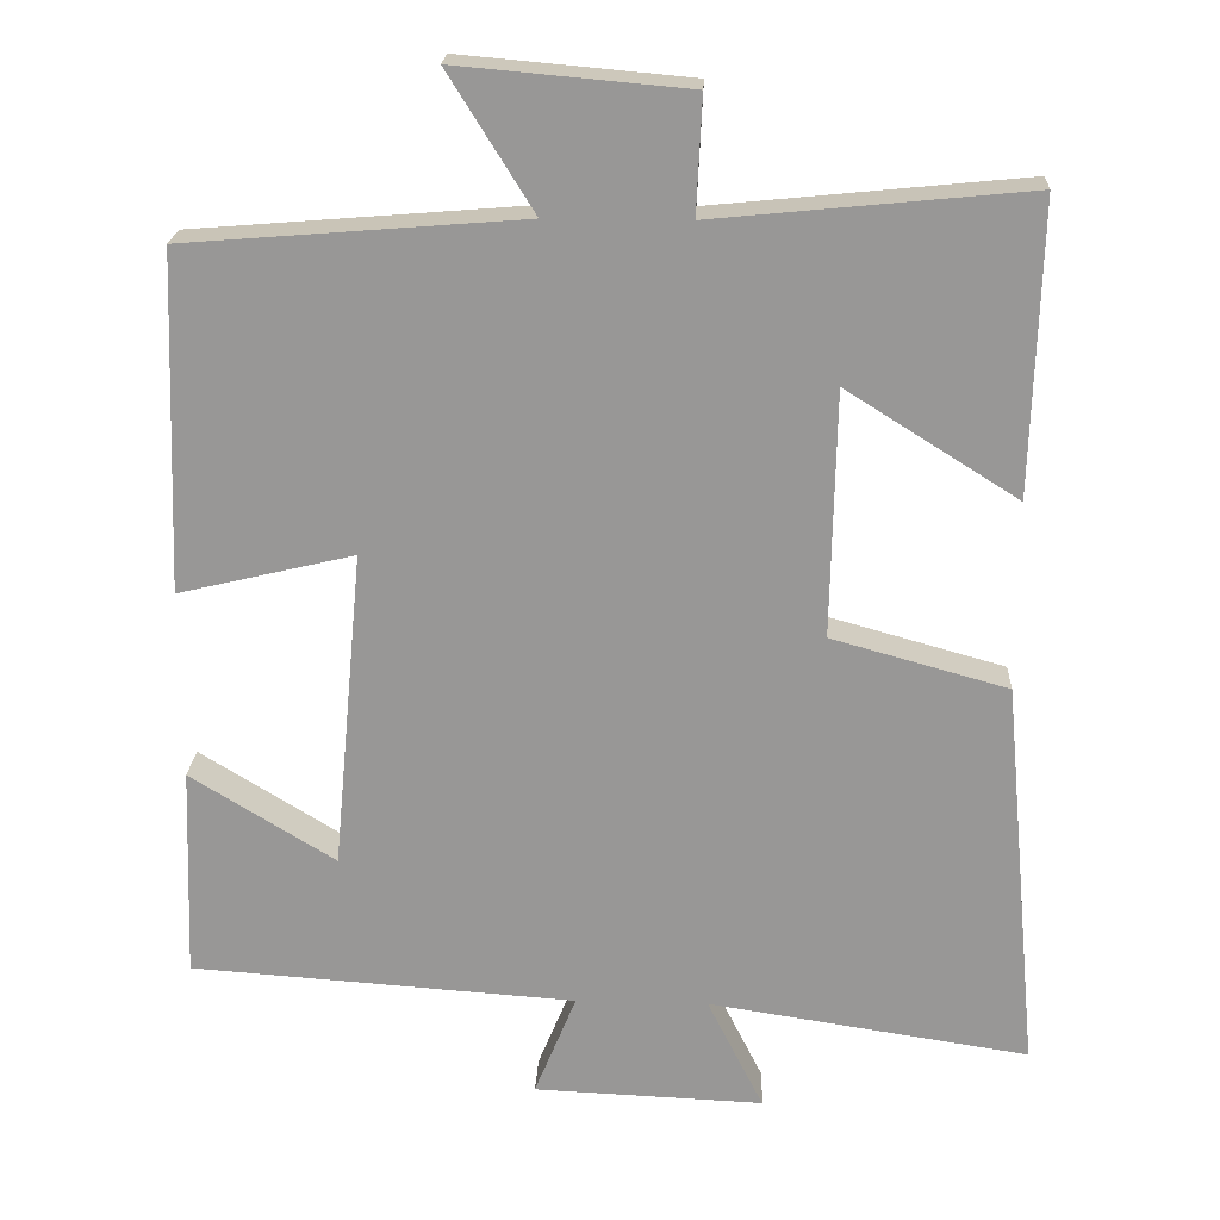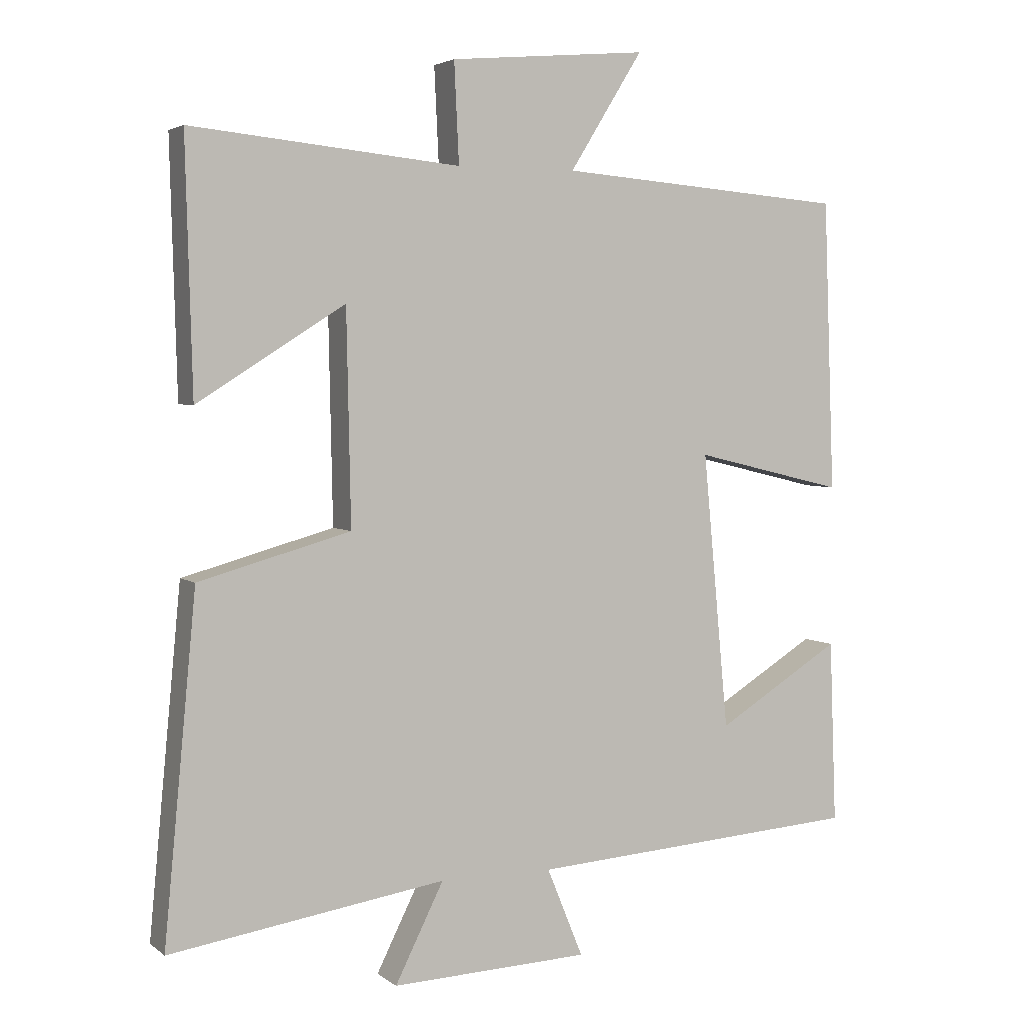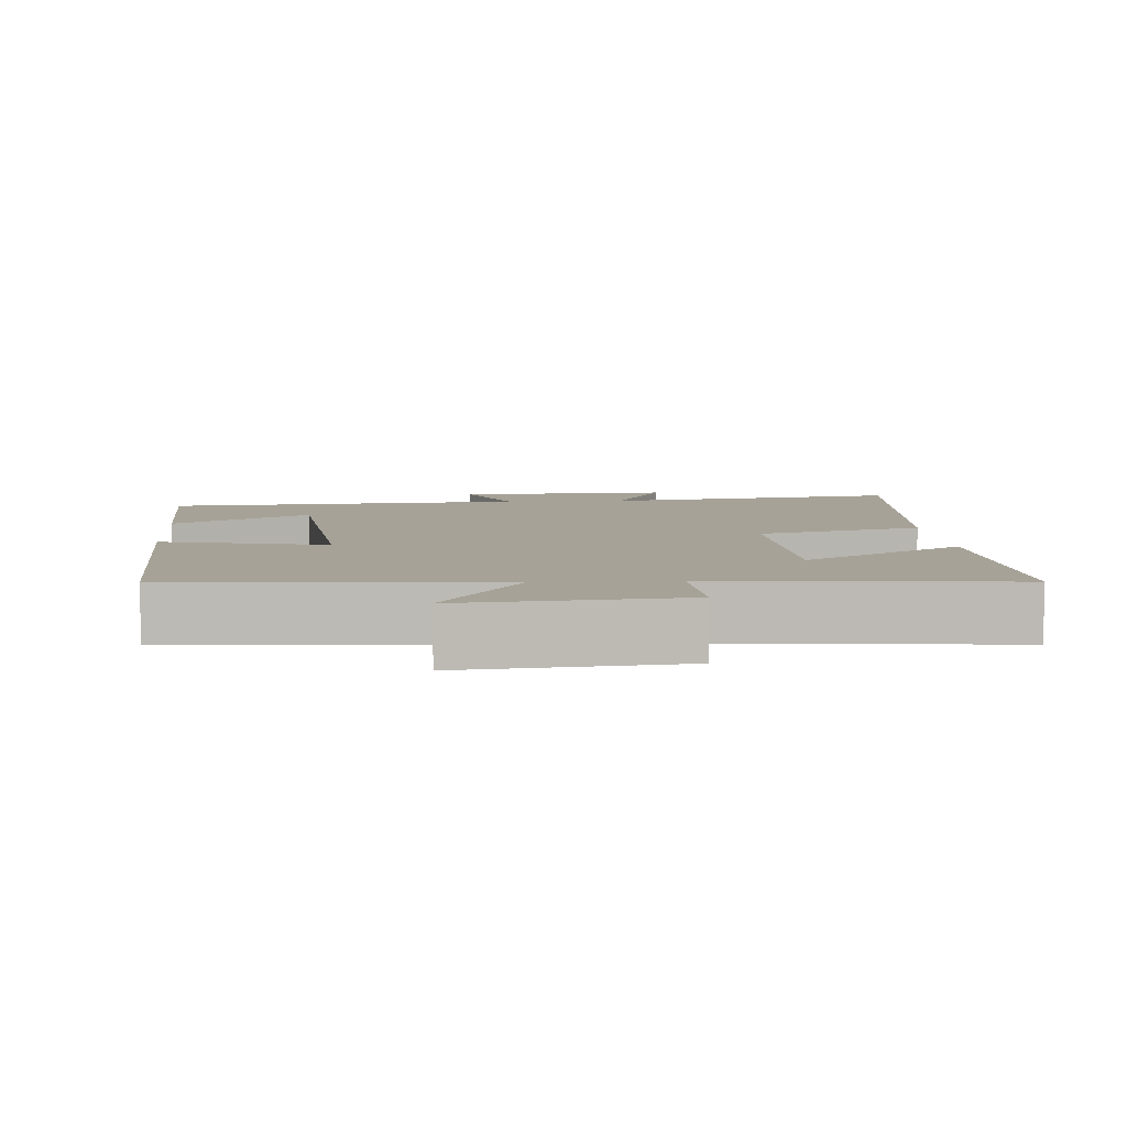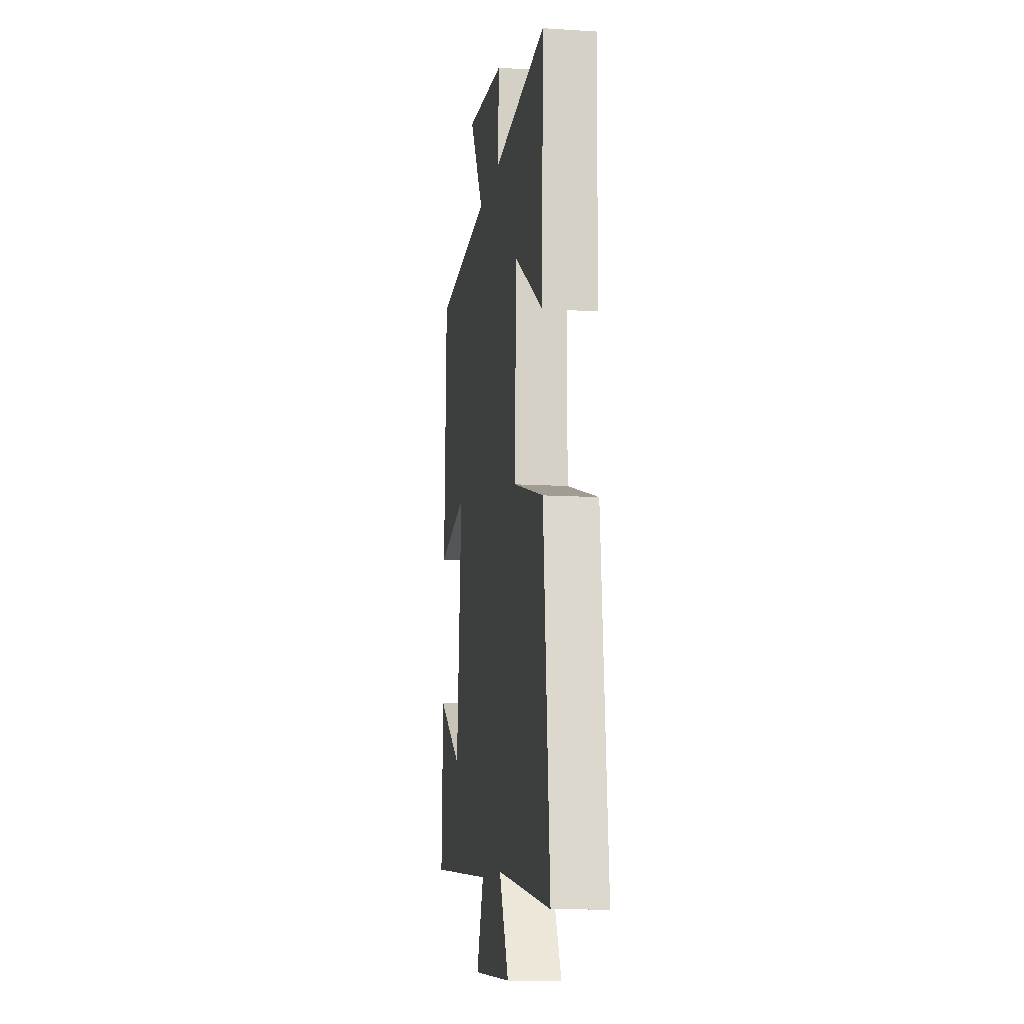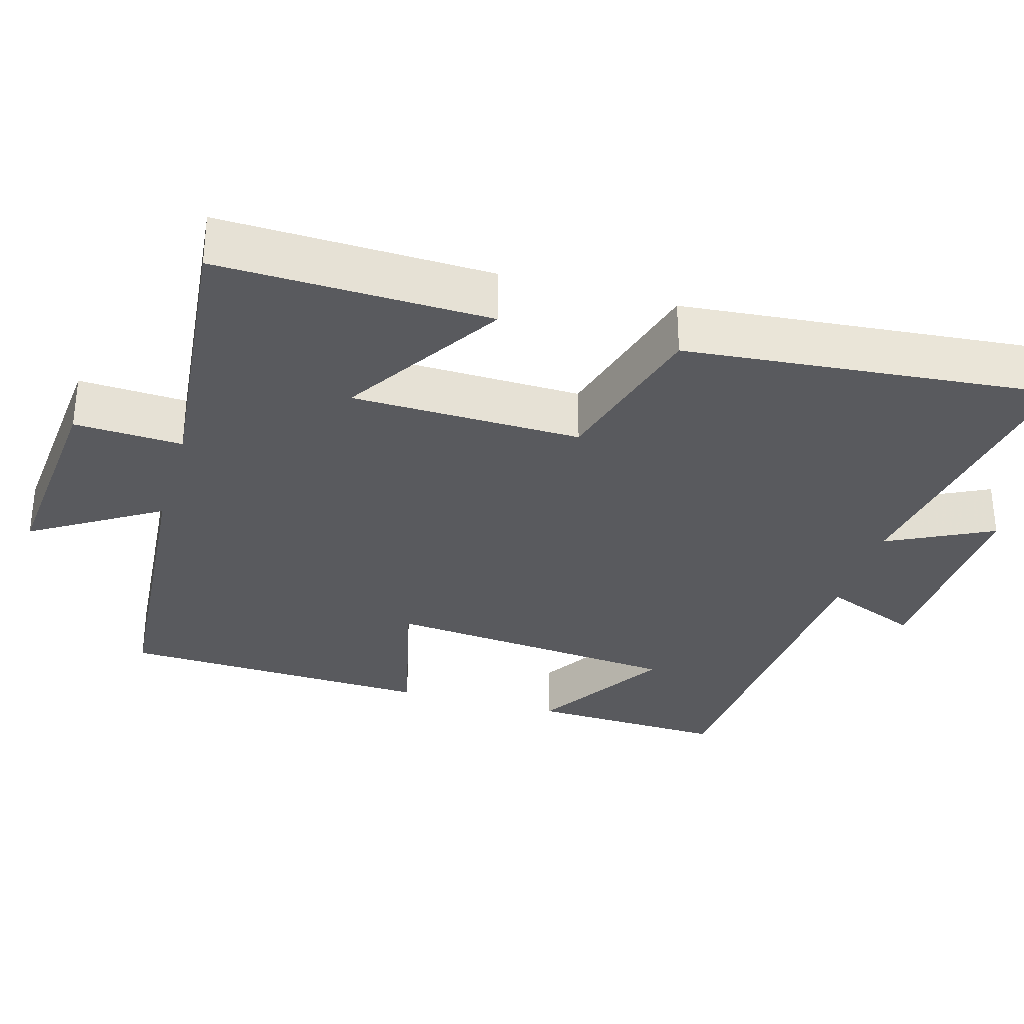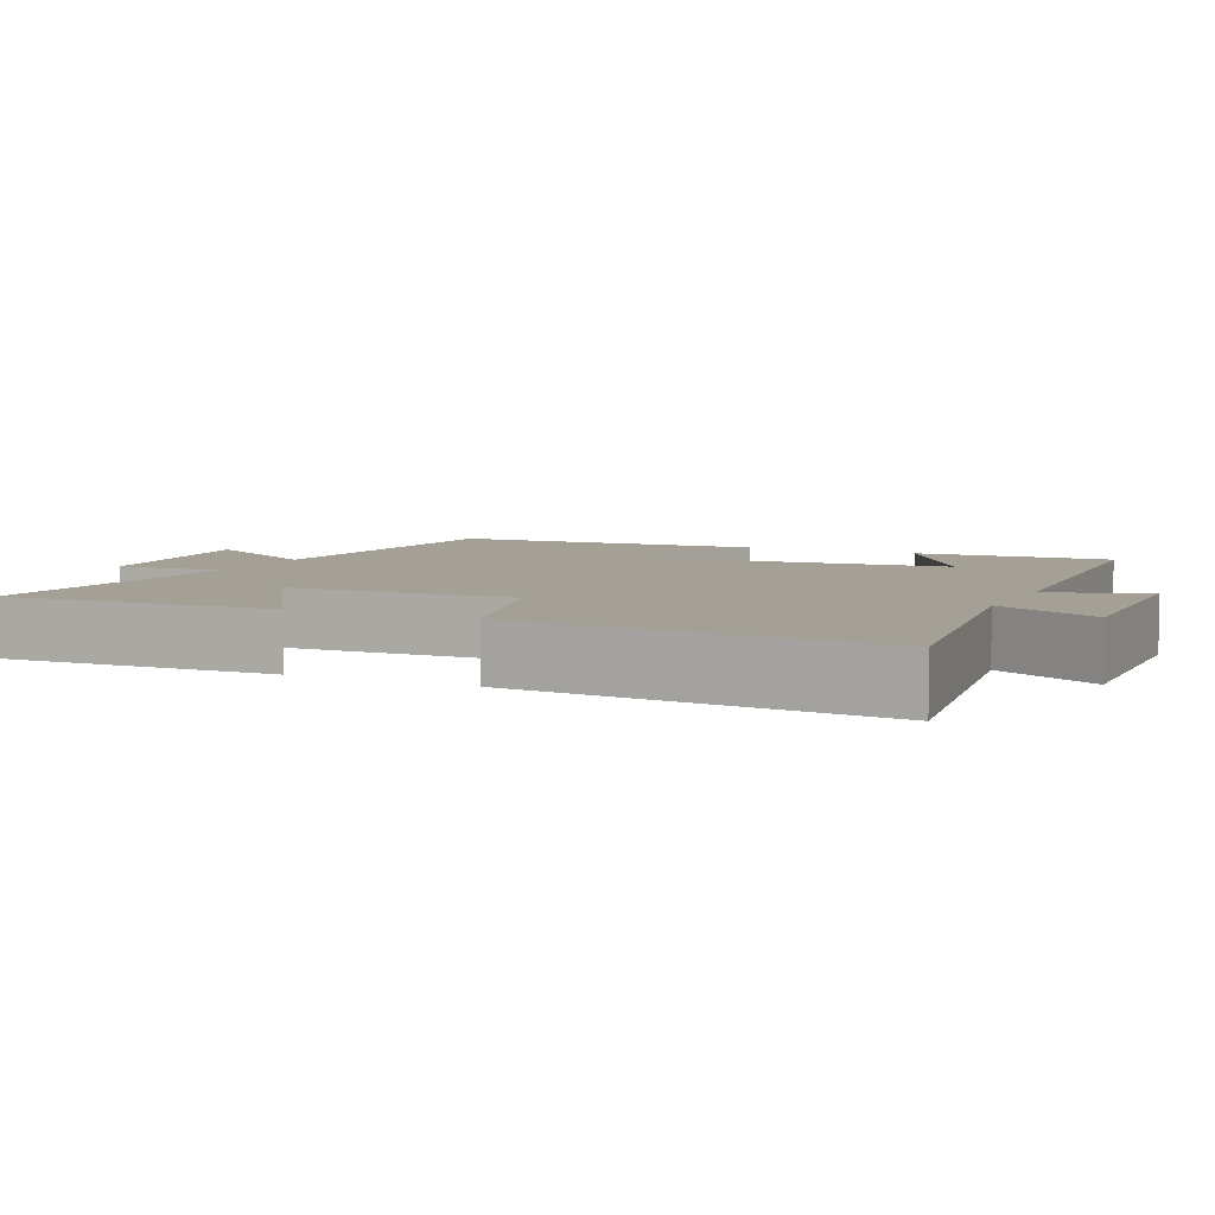
<metadata>
{"format":"obj","ext":"obj","renderer":"f3d","projection":"perspective","resolution":1024,"background":"white","views":[{"elev":21.3,"azim":2.7,"up":"+Z"},{"elev":3.7,"azim":154.9,"up":"+Z"},{"elev":6.5,"azim":-4.4,"up":"+Y"},{"elev":-11.7,"azim":81.4,"up":"+Z"},{"elev":-31.8,"azim":73.9,"up":"+Y"},{"elev":5.7,"azim":114.9,"up":"+Y"}]}
</metadata>
<code>
v 0.547 0.07 -0.562
v 0.143 0.07 -0.5
v 0.214 0.07 -0.642
v -0.076 0.07 -0.63
v -0.023 0.07 -0.5
v -0.51 0.07 -0.466
v -0.5 0.07 -0.198
v -0.317 0.07 -0.311
v -0.279 0.07 0.093
v -0.5 0.07 0.04
v -0.484 0.07 0.466
v -0.06 0.07 0.5
v -0.167 0.07 0.672
v 0.123 0.07 0.646
v 0.116 0.07 0.5
v 0.51 0.07 0.539
v 0.5 0.07 0.172
v 0.284 0.07 0.308
v 0.278 0.07 -0.002
v 0.5 0.07 -0.064
v 0.547 0 -0.562
v 0.143 0 -0.5
v 0.214 0 -0.642
v -0.076 0 -0.63
v -0.023 0 -0.5
v -0.51 0 -0.466
v -0.5 0 -0.198
v -0.317 0 -0.311
v -0.279 0 0.093
v -0.5 0 0.04
v -0.484 0 0.466
v -0.06 0 0.5
v -0.167 0 0.672
v 0.123 0 0.646
v 0.116 0 0.5
v 0.51 0 0.539
v 0.5 0 0.172
v 0.284 0 0.308
v 0.278 0 -0.002
v 0.5 0 -0.064
f 19 20 1 2
f 18 19 2
f 15 16 17 18
f 15 18 2
f 12 13 14 15
f 12 15 2
f 9 10 11 12
f 8 9 12 2
f 5 6 7 8
f 5 8 2 3
f 3 4 5
f 22 21 40 39
f 22 39 38
f 38 37 36 35
f 22 38 35
f 35 34 33 32
f 22 35 32
f 32 31 30 29
f 22 32 29 28
f 28 27 26 25
f 23 22 28 25
f 25 24 23
f 1 21 22 2
f 2 22 23 3
f 3 23 24 4
f 4 24 25 5
f 5 25 26 6
f 6 26 27 7
f 7 27 28 8
f 8 28 29 9
f 9 29 30 10
f 10 30 31 11
f 11 31 32 12
f 12 32 33 13
f 13 33 34 14
f 14 34 35 15
f 15 35 36 16
f 16 36 37 17
f 17 37 38 18
f 18 38 39 19
f 19 39 40 20
f 20 40 21 1

</code>
